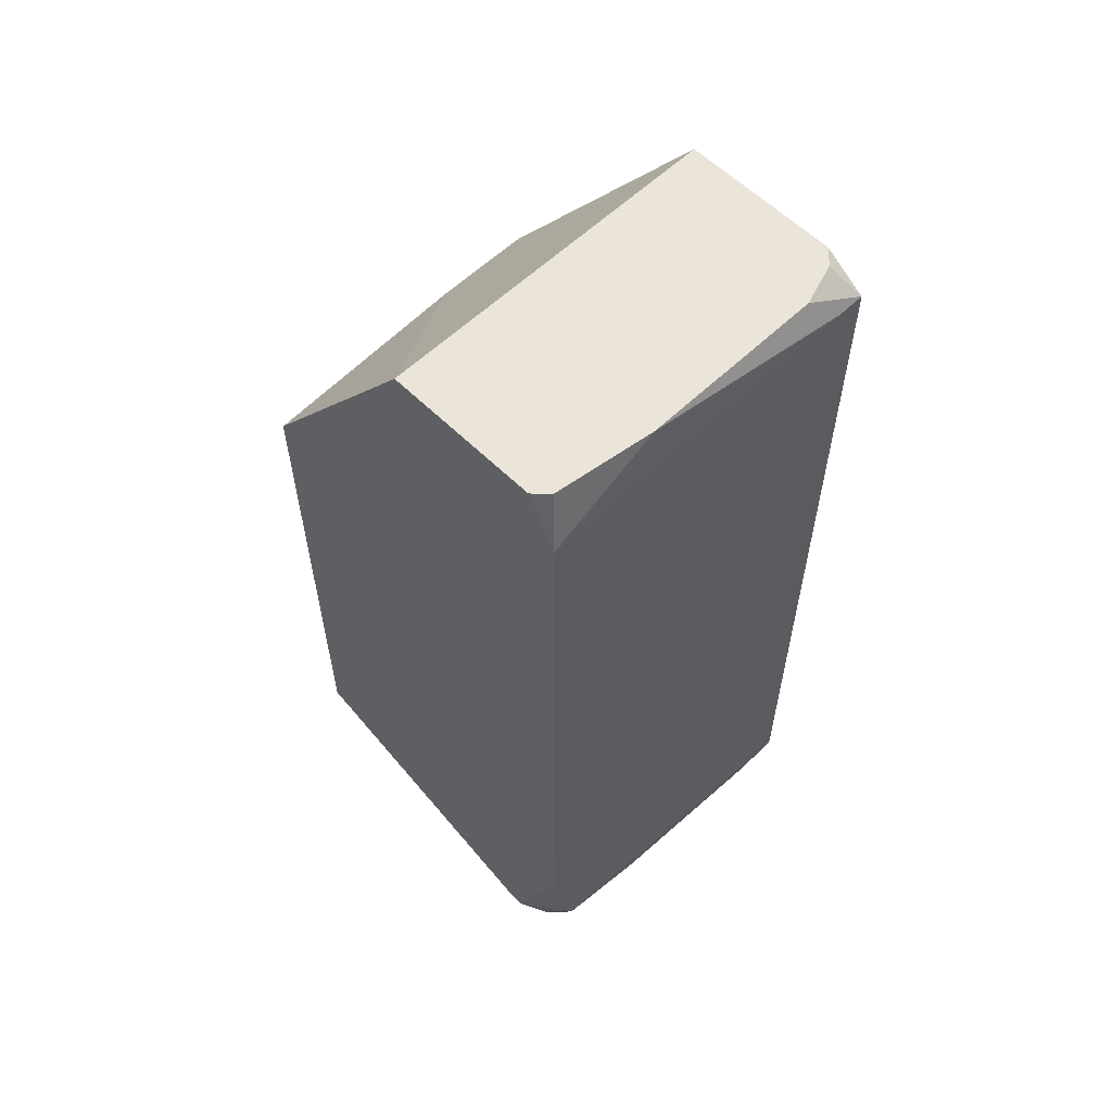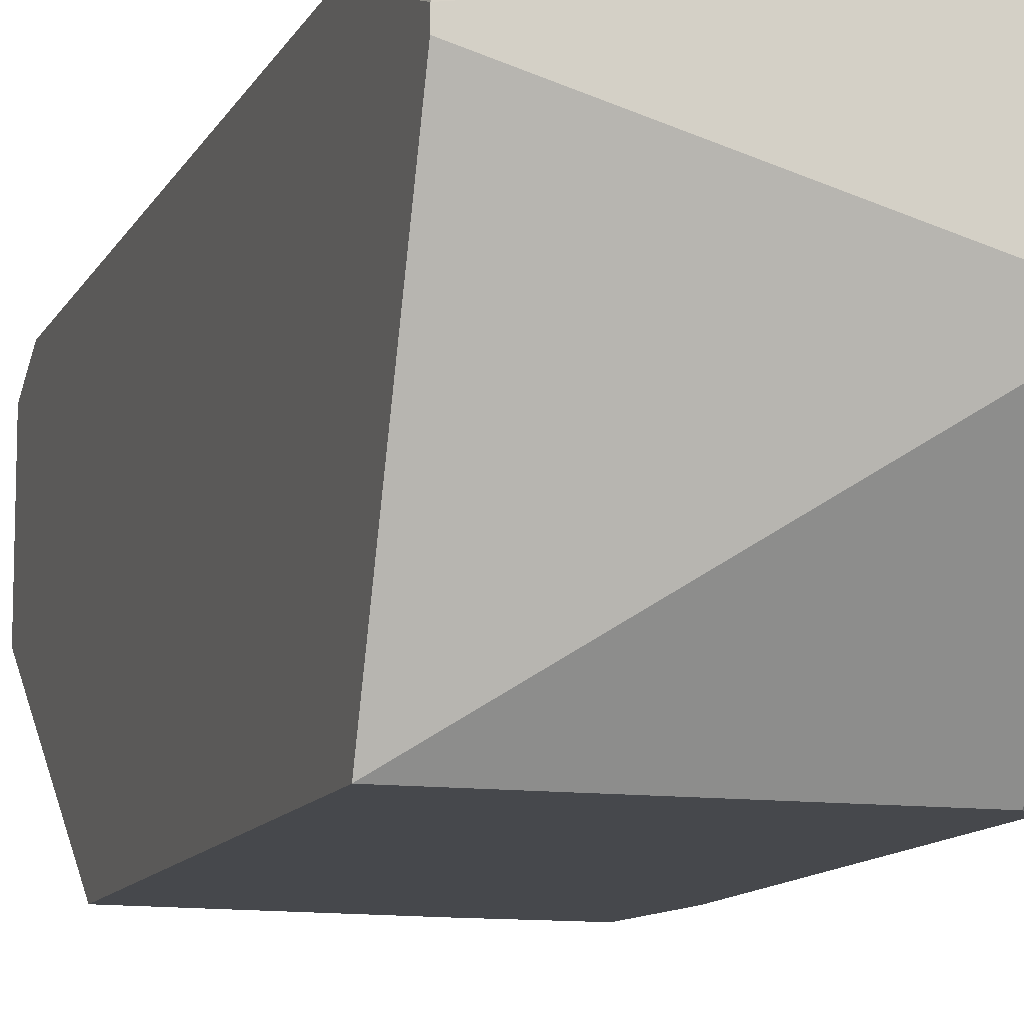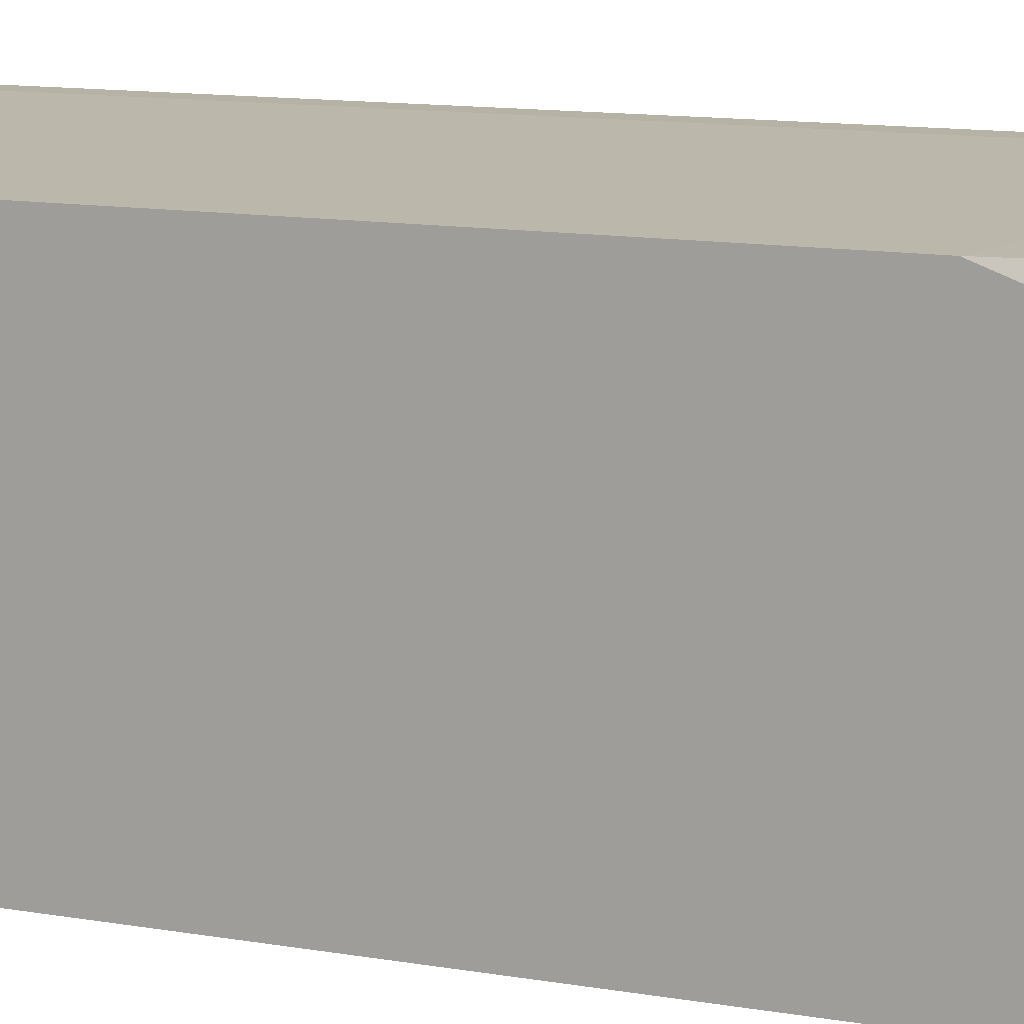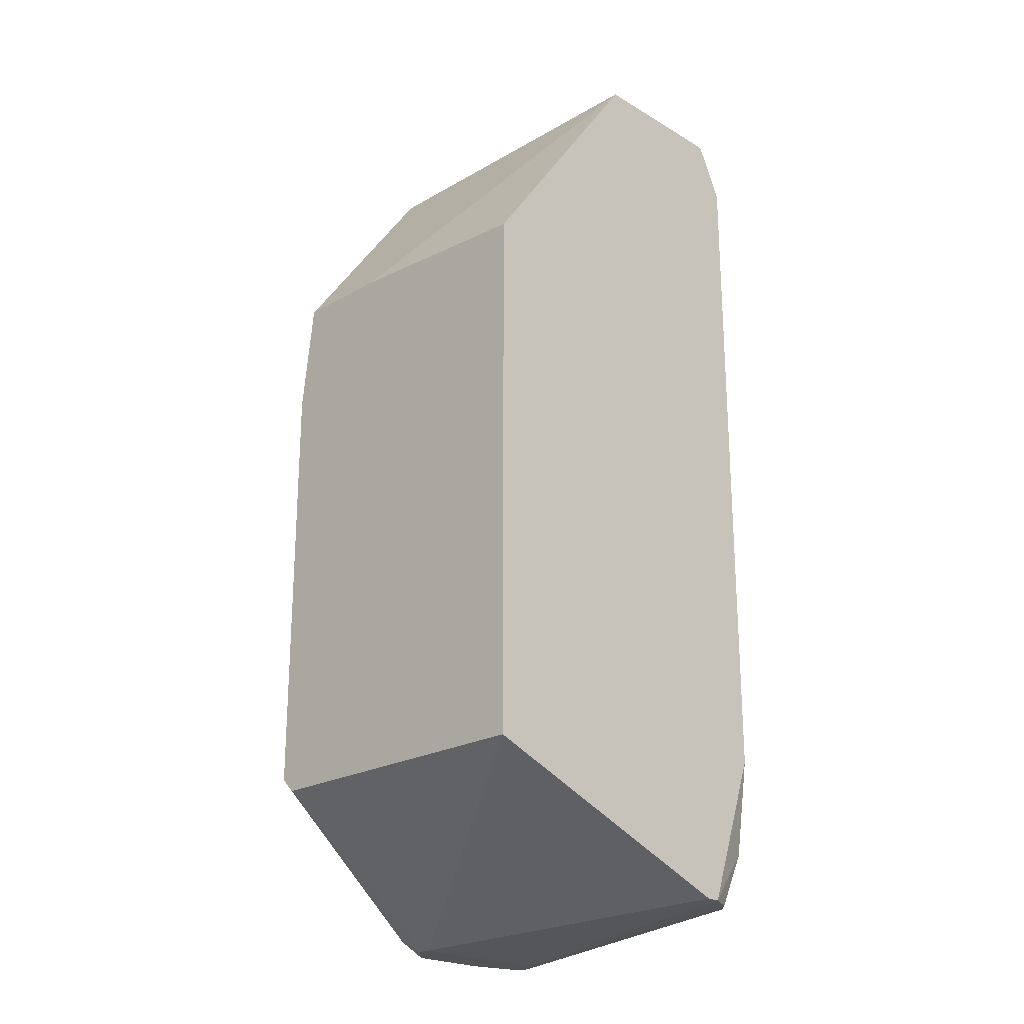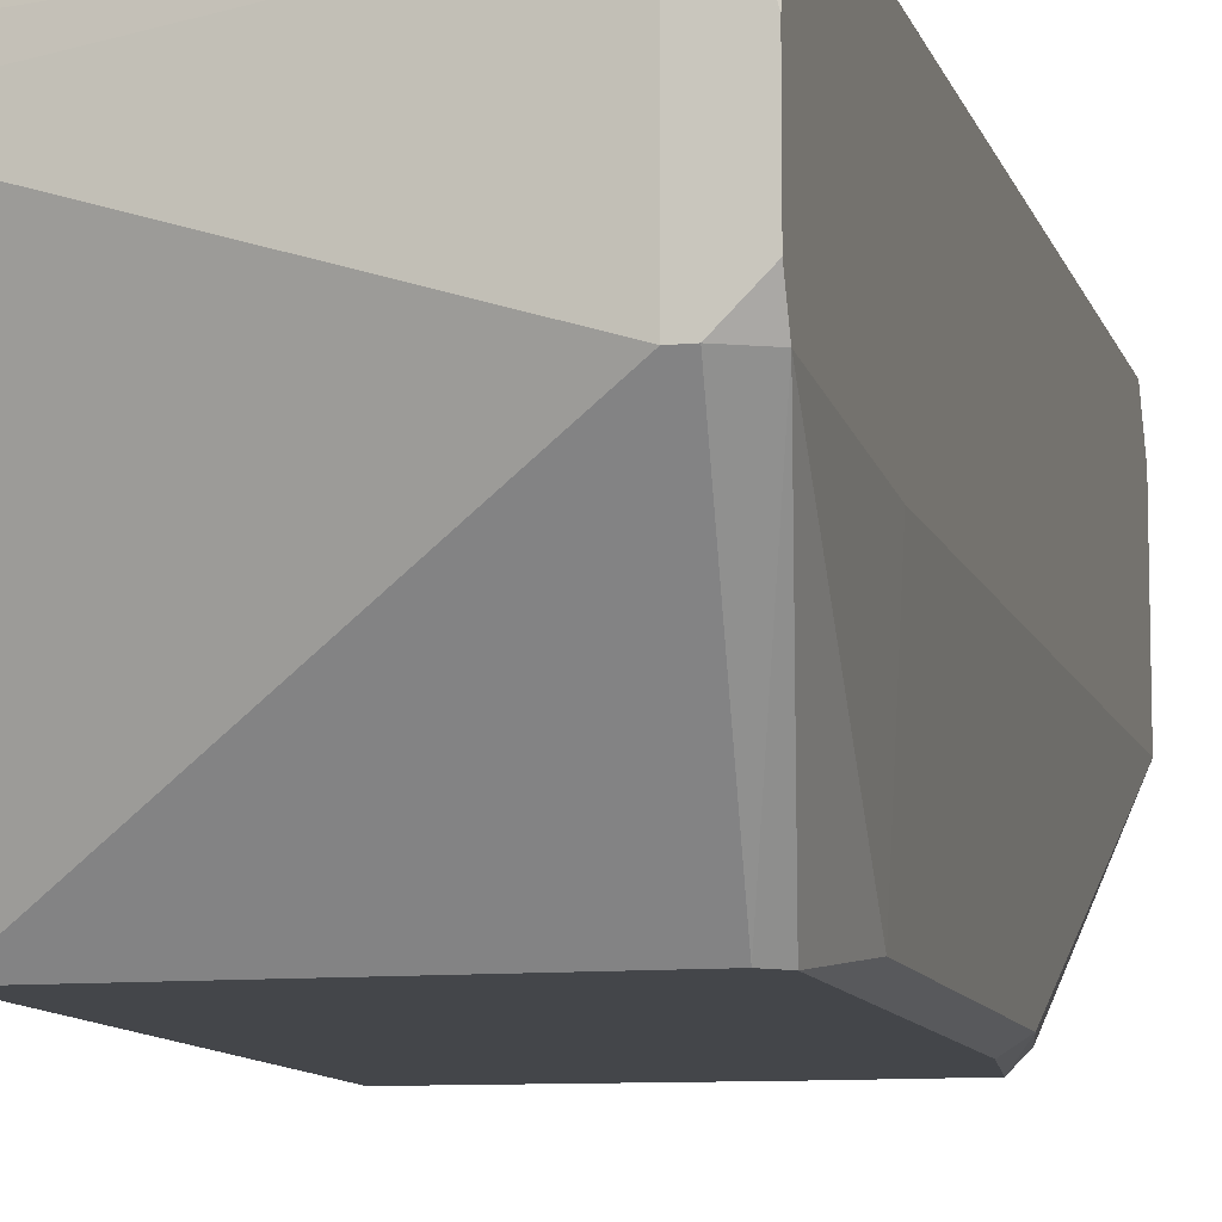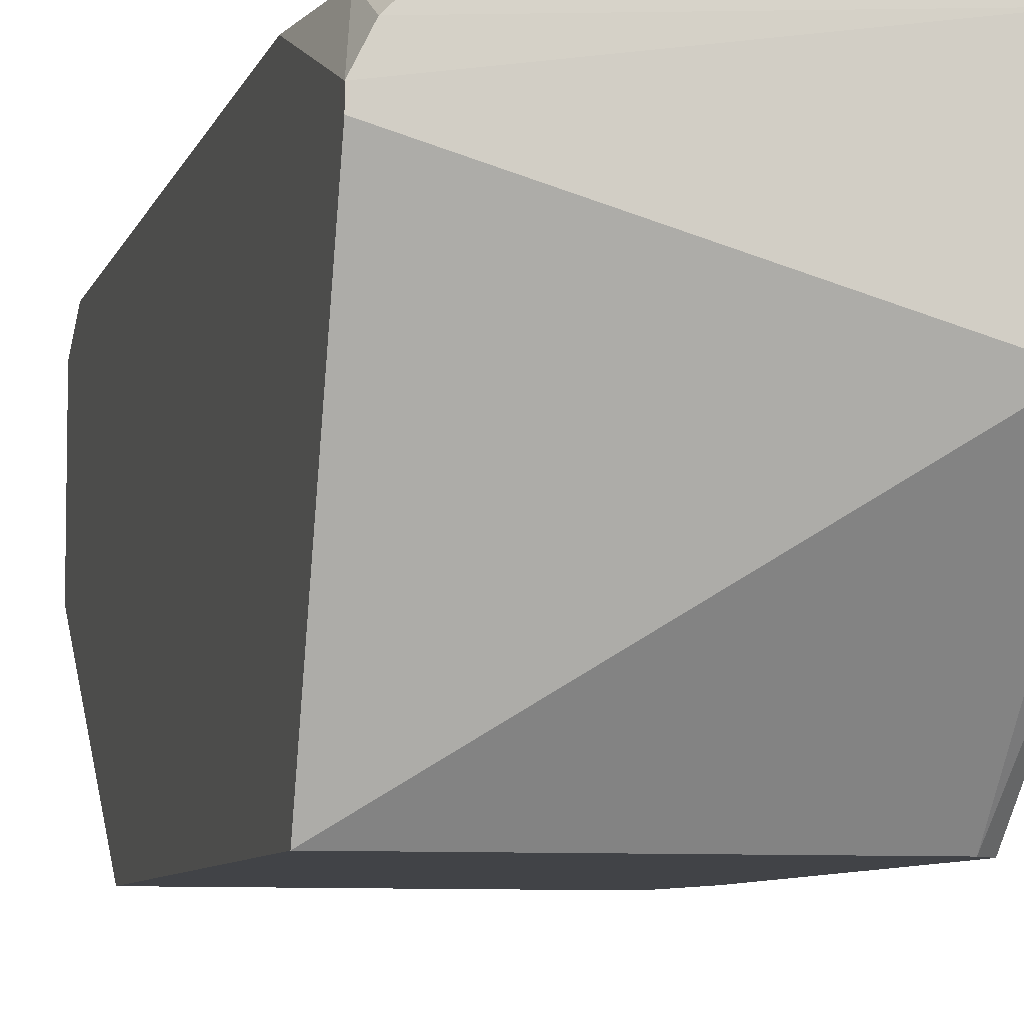
<metadata>
{"format":"obj","ext":"obj","renderer":"f3d","projection":"perspective","resolution":1024,"background":"white","views":[{"elev":58.8,"azim":-44.6,"up":"+Y"},{"elev":-11.2,"azim":-17.6,"up":"+Z"},{"elev":12.2,"azim":-67.6,"up":"+Z"},{"elev":-22.5,"azim":-135.3,"up":"+Y"},{"elev":-9.7,"azim":13.9,"up":"+Z"},{"elev":-7.0,"azim":-13.4,"up":"+Z"}]}
</metadata>
<code>
v 0.02618 -0.08848 -0.03414
v 0.0628 0.006717 -0.02974
v 0.0628 0.006717 -0.04585
v 0.0628 0.003787 -0.02535
v 0.02618 -0.08848 -0.03267
v 0.0628 -0.06798 -0.04585
v 0.0628 -0.08555 -0.02535
v 0.06133 -0.08555 -0.02535
v 0.0628 -0.08994 -0.02828
v 0.0628 -0.08994 -0.04439
v 0.0628 -0.09141 -0.03267
v 0.0628 -0.09141 -0.04146
v 0.06133 0.006717 -0.02828
v 0.05987 0.003787 -0.02535
v 0.06133 -0.02697 -0.06343
v 0.05987 -0.06358 -0.02535
v 0.06133 -0.06505 -0.06343
v 0.06133 -0.09141 -0.02681
v 0.05987 -0.09141 -0.02681
v 0.05987 -0.01818 -0.06343
v 0.05987 -0.0299 -0.06489
v 0.05987 -0.0753 -0.06489
v 0.0584 -0.09141 -0.02828
v 0.05987 -0.09141 -0.04439
v 0.0584 -0.09141 -0.04439
v 0.0584 -0.01818 -0.06489
v 0.0584 -0.07676 -0.06489
v 0.05694 0.006717 -0.02681
v 0.04815 -0.01818 -0.06489
v 0.03936 -0.08848 -0.02681
v 0.0379 0.006717 -0.02681
v 0.03497 0.005252 -0.02681
v 0.02911 -0.08555 -0.02681
v 0.02911 -0.08848 -0.02828
v 0.02765 0.006717 -0.02828
v 0.02765 -0.08262 -0.02681
v 0.02765 -0.08848 -0.02974
v 0.02618 0.006717 -0.02974
v 0.02618 0.006717 -0.04585
v 0.02618 0.0008583 -0.02681
v 0.02618 -0.01965 -0.06489
v 0.02618 -0.07237 -0.02681
v 0.02618 -0.07676 -0.06489
f 39 3 26
f 39 26 29
f 39 29 41
f 25 1 43
f 25 43 27
f 25 27 24
f 10 24 27
f 10 27 22
f 8 33 30
f 21 22 27
f 21 27 43
f 21 43 41
f 21 41 29
f 21 29 26
f 21 26 15
f 20 15 26
f 20 26 3
f 20 3 15
f 2 13 4
f 34 30 33
f 17 10 22
f 17 22 21
f 17 21 15
f 36 33 8
f 36 8 42
f 40 14 32
f 40 32 35
f 38 40 35
f 19 18 7
f 19 7 8
f 19 8 30
f 19 30 34
f 12 24 10
f 6 17 15
f 6 15 3
f 6 10 17
f 16 14 40
f 16 40 42
f 16 42 8
f 16 8 7
f 16 7 4
f 16 4 14
f 28 4 13
f 31 32 14
f 31 14 4
f 31 4 28
f 31 28 13
f 31 13 2
f 31 2 3
f 31 3 39
f 31 39 38
f 31 38 35
f 31 35 32
f 9 7 18
f 37 23 19
f 37 19 34
f 37 34 33
f 37 33 36
f 11 9 18
f 11 18 19
f 11 19 23
f 11 23 25
f 11 25 24
f 11 24 12
f 11 12 10
f 11 10 6
f 11 6 3
f 11 3 2
f 11 2 4
f 11 4 7
f 11 7 9
f 5 37 36
f 5 36 42
f 5 42 40
f 5 40 38
f 5 38 39
f 5 39 41
f 5 41 43
f 5 43 1
f 5 1 25
f 5 25 23
f 5 23 37

</code>
